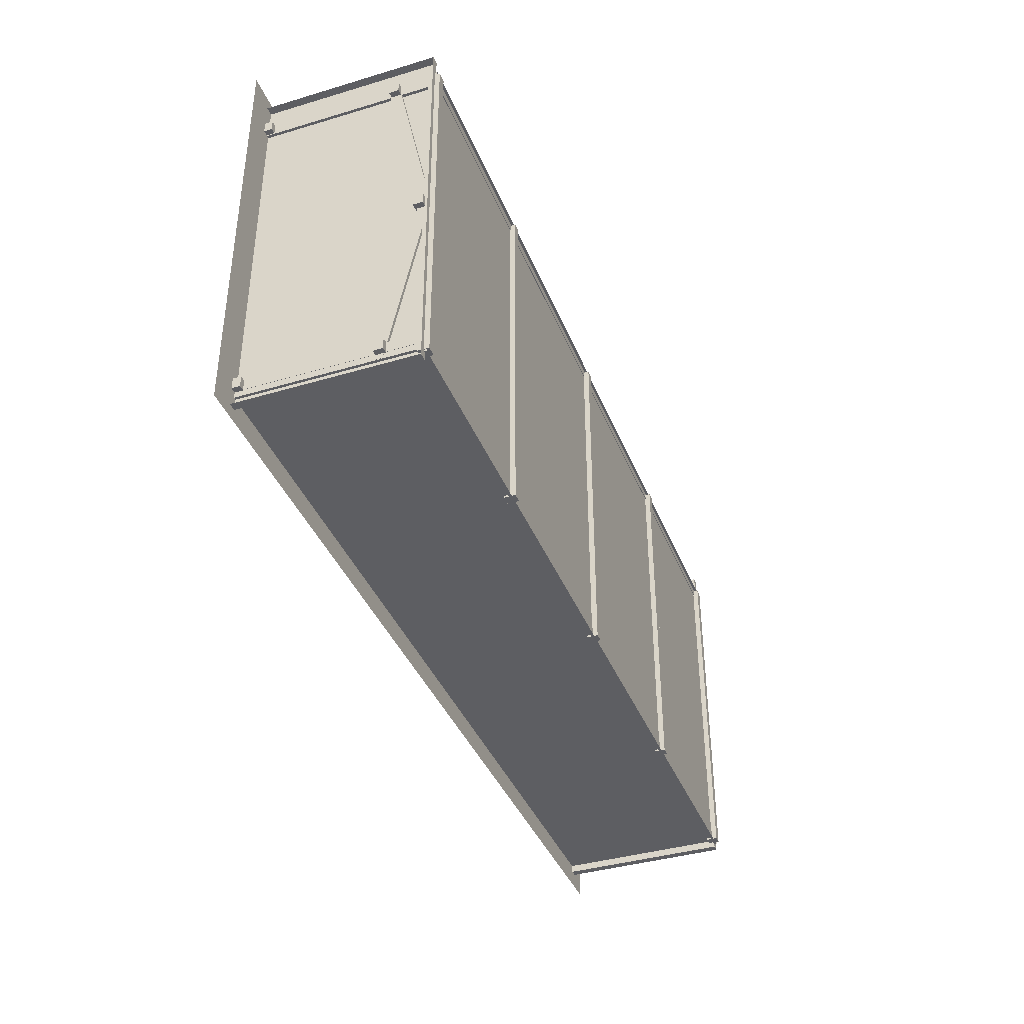
<metadata>
{"format":"obj","ext":"obj","renderer":"f3d","projection":"perspective","resolution":1024,"background":"white","views":[{"elev":-39.0,"azim":110.5,"up":"+Z"}]}
</metadata>
<code>
v  -29.7 0 -9.616
v  -29.7 0 -10.07
v  20.3 0 -10.07
v  20.3 0 -9.616
v  -29.7 9.899 -9.616
v  20.3 9.899 -9.616
v  20.3 9.899 -10.07
v  -29.7 9.899 -10.07
v  -31.15 0 6.114
v  -31.15 0 11.96
v  -17.85 0 11.96
v  -17.85 0 6.114
v  -4.538 0 11.96
v  -4.538 0 6.114
v  8.768 0 11.96
v  8.768 0 6.114
v  22.08 0 11.96
v  22.08 0 6.114
v  -31.15 0 0.268
v  -17.85 0 0.268
v  -4.538 0 0.268
v  8.768 0 0.268
v  22.08 0 0.268
v  -31.15 0 -5.578
v  -17.85 0 -5.578
v  -4.538 0 -5.578
v  8.768 0 -5.578
v  22.08 0 -5.578
v  -31.15 0 -11.42
v  -17.85 0 -11.42
v  -4.538 0 -11.42
v  8.768 0 -11.42
v  22.08 0 -11.42
v  -29.7 0 10.22
v  -29.7 0 9.769
v  20.3 0 9.769
v  20.3 0 10.22
v  -29.7 9.899 10.22
v  20.3 9.899 10.22
v  20.3 9.899 9.769
v  -29.7 9.899 9.769
v  -29.65 9.867 10.35
v  -29.65 9.867 -10.28
v  20.27 9.867 -10.28
v  20.27 9.867 10.35
v  20.27 10.02 10.35
v  -29.65 10.02 10.35
v  20.27 10.02 -10.28
v  -29.65 10.02 -10.28
v  -29.52 0 11.5
v  -29.97 0 11.5
v  -29.97 0 -10.5
v  -29.52 0 -10.5
v  -29.52 9.899 11.5
v  -29.52 9.899 -10.5
v  -29.97 9.899 -10.5
v  -29.97 9.899 11.5
v  20.6 0 11.26
v  20.15 0 11.26
v  20.15 0 -10.74
v  20.6 0 -10.74
v  20.6 9.899 11.26
v  20.6 9.899 -10.74
v  20.15 9.899 -10.74
v  20.15 9.899 11.26
g Box005
f 1 2 3 4
f 5 6 7 8
f 1 4 6 5
f 4 3 7 6
f 3 2 8 7
f 2 1 5 8
f 9 10 11 12
f 12 11 13 14
f 14 13 15 16
f 16 15 17 18
f 19 9 12 20
f 20 12 14 21
f 21 14 16 22
f 22 16 18 23
f 24 19 20 25
f 25 20 21 26
f 26 21 22 27
f 27 22 23 28
f 29 24 25 30
f 30 25 26 31
f 31 26 27 32
f 32 27 28 33
f 34 35 36 37
f 38 39 40 41
f 37 36 40 39
f 36 35 41 40
f 35 34 38 41
f 42 43 44 45
f 42 45 46 47
f 45 44 48 46
f 44 43 49 48
f 43 42 47 49
f 50 51 52 53
f 54 55 56 57
f 50 53 55 54
f 53 52 56 55
f 51 50 54 57
f 58 59 60 61
f 62 63 64 65
f 61 60 64 63
f 60 59 65 64
f 59 58 62 65
v  14.29 8.15 -0.0868
v  14.37 8.153 0.029
v  14.37 8.155 0.1709
v  14.29 8.156 0.2845
v  14.15 8.155 0.3266
v  14.02 8.153 0.281
v  13.93 8.15 0.1652
v  13.94 8.148 0.0233
v  14.02 8.147 -0.0903
v  14.16 8.148 -0.1324
v  14.01 9.149 -0.1073
v  14.15 9.149 -0.1493
v  13.93 9.15 0.0064
v  13.92 9.152 0.1483
v  14.01 9.155 0.2641
v  14.14 9.157 0.3097
v  14.28 9.158 0.2676
v  14.36 9.157 0.154
v  14.36 9.155 0.0121
v  14.28 9.152 -0.1037
v  14.18 8.15 -0.0868
v  14.27 8.153 0.029
v  14.26 8.155 0.1709
v  14.18 8.156 0.2845
v  14.04 8.155 0.3266
v  13.91 8.153 0.281
v  13.83 8.15 0.1652
v  13.83 8.148 0.0233
v  13.91 8.147 -0.0903
v  14.05 8.148 -0.1324
v  13.9 9.149 -0.1073
v  14.04 9.149 -0.1493
v  13.82 9.15 0.0064
v  13.82 9.152 0.1483
v  13.9 9.155 0.2641
v  14.03 9.157 0.3097
v  14.17 9.158 0.2676
v  14.25 9.157 0.154
v  14.25 9.155 0.0121
v  14.17 9.152 -0.1037
v  14.24 8.624 0.8678
v  14.12 8.69 0.9189
v  13.98 8.69 0.9189
v  13.87 8.624 0.8678
v  13.82 8.518 0.7853
v  13.87 8.411 0.7027
v  13.98 8.345 0.6517
v  14.12 8.345 0.6517
v  14.24 8.411 0.7027
v  14.28 8.518 0.7853
v  14.24 9.024 -0.09
v  14.28 9.131 -0.0074
v  14.12 8.958 -0.141
v  13.98 8.958 -0.141
v  13.87 9.024 -0.09
v  13.82 9.131 -0.0074
v  13.87 9.238 0.0752
v  13.98 9.304 0.1262
v  14.12 9.304 0.1262
v  14.24 9.238 0.0752
v  14.24 8.414 -0.4678
v  14.12 8.349 -0.4158
v  13.98 8.349 -0.4158
v  13.87 8.414 -0.4678
v  13.82 8.519 -0.552
v  13.87 8.625 -0.6361
v  13.98 8.69 -0.6881
v  14.12 8.69 -0.6881
v  14.24 8.625 -0.6361
v  14.28 8.519 -0.552
v  14.24 9.25 0.1473
v  14.28 9.144 0.2315
v  14.12 9.315 0.0953
v  13.98 9.315 0.0953
v  13.87 9.25 0.1473
v  13.82 9.144 0.2315
v  13.87 9.039 0.3156
v  13.98 8.974 0.3676
v  14.12 8.974 0.3676
v  14.24 9.039 0.3156
v  -23.19 8.414 -0.4678
v  -23.3 8.349 -0.4158
v  -23.44 8.349 -0.4158
v  -23.56 8.414 -0.4678
v  -23.6 8.519 -0.552
v  -23.56 8.625 -0.6361
v  -23.44 8.69 -0.6881
v  -23.3 8.69 -0.6881
v  -23.19 8.625 -0.6361
v  -23.14 8.519 -0.552
v  -23.19 9.25 0.1473
v  -23.14 9.144 0.2315
v  -23.3 9.315 0.0953
v  -23.44 9.315 0.0953
v  -23.56 9.25 0.1473
v  -23.6 9.144 0.2315
v  -23.56 9.039 0.3156
v  -23.44 8.974 0.3676
v  -23.3 8.974 0.3676
v  -23.19 9.039 0.3156
v  -10.75 8.414 -0.4678
v  -10.86 8.349 -0.4158
v  -11 8.349 -0.4158
v  -11.12 8.414 -0.4678
v  -11.16 8.519 -0.552
v  -11.12 8.625 -0.6361
v  -11 8.69 -0.6881
v  -10.86 8.69 -0.6881
v  -10.75 8.625 -0.6361
v  -10.7 8.519 -0.552
v  -10.75 9.25 0.1473
v  -10.7 9.144 0.2315
v  -10.86 9.315 0.0953
v  -11 9.315 0.0953
v  -11.12 9.25 0.1473
v  -11.16 9.144 0.2315
v  -11.12 9.039 0.3156
v  -11 8.974 0.3676
v  -10.86 8.974 0.3676
v  -10.75 9.039 0.3156
v  2.155 8.414 -0.4678
v  2.041 8.349 -0.4158
v  1.899 8.349 -0.4158
v  1.784 8.414 -0.4678
v  1.74 8.519 -0.552
v  1.784 8.625 -0.6361
v  1.899 8.69 -0.6881
v  2.041 8.69 -0.6881
v  2.155 8.625 -0.6361
v  2.199 8.519 -0.552
v  2.155 9.25 0.1473
v  2.199 9.144 0.2315
v  2.041 9.315 0.0953
v  1.899 9.315 0.0953
v  1.784 9.25 0.1473
v  1.74 9.144 0.2315
v  1.784 9.039 0.3156
v  1.899 8.974 0.3676
v  2.041 8.974 0.3676
v  2.155 9.039 0.3156
v  -23.19 8.624 0.8678
v  -23.3 8.69 0.9189
v  -23.44 8.69 0.9189
v  -23.56 8.624 0.8678
v  -23.6 8.518 0.7853
v  -23.56 8.411 0.7027
v  -23.44 8.345 0.6517
v  -23.3 8.345 0.6517
v  -23.19 8.411 0.7027
v  -23.14 8.518 0.7853
v  -23.19 9.024 -0.09
v  -23.14 9.131 -0.0074
v  -23.3 8.958 -0.141
v  -23.44 8.958 -0.141
v  -23.56 9.024 -0.09
v  -23.6 9.131 -0.0074
v  -23.56 9.238 0.0752
v  -23.44 9.304 0.1262
v  -23.3 9.304 0.1262
v  -23.19 9.238 0.0752
v  -10.75 8.624 0.8678
v  -10.86 8.69 0.9189
v  -11 8.69 0.9189
v  -11.12 8.624 0.8678
v  -11.16 8.518 0.7853
v  -11.12 8.411 0.7027
v  -11 8.345 0.6517
v  -10.86 8.345 0.6517
v  -10.75 8.411 0.7027
v  -10.7 8.518 0.7853
v  -10.75 9.024 -0.09
v  -10.7 9.131 -0.0074
v  -10.86 8.958 -0.141
v  -11 8.958 -0.141
v  -11.12 9.024 -0.09
v  -11.16 9.131 -0.0074
v  -11.12 9.238 0.0752
v  -11 9.304 0.1262
v  -10.86 9.304 0.1262
v  -10.75 9.238 0.0752
v  2.155 8.624 0.8678
v  2.041 8.69 0.9189
v  1.899 8.69 0.9189
v  1.784 8.624 0.8678
v  1.74 8.518 0.7853
v  1.784 8.411 0.7027
v  1.899 8.345 0.6517
v  2.041 8.345 0.6517
v  2.155 8.411 0.7027
v  2.199 8.518 0.7853
v  2.155 9.024 -0.09
v  2.199 9.131 -0.0074
v  2.041 8.958 -0.141
v  1.899 8.958 -0.141
v  1.784 9.024 -0.09
v  1.74 9.131 -0.0074
v  1.784 9.238 0.0752
v  1.899 9.304 0.1262
v  2.041 9.304 0.1262
v  2.155 9.238 0.0752
v  -23.23 8.15 -0.0868
v  -23.15 8.153 0.029
v  -23.15 8.155 0.1709
v  -23.23 8.156 0.2845
v  -23.37 8.155 0.3266
v  -23.5 8.153 0.281
v  -23.58 8.15 0.1652
v  -23.58 8.148 0.0233
v  -23.5 8.147 -0.0903
v  -23.36 8.148 -0.1324
v  -23.51 9.149 -0.1073
v  -23.37 9.149 -0.1493
v  -23.59 9.15 0.0064
v  -23.6 9.152 0.1483
v  -23.51 9.155 0.2641
v  -23.38 9.157 0.3097
v  -23.24 9.158 0.2676
v  -23.16 9.157 0.154
v  -23.16 9.155 0.0121
v  -23.24 9.152 -0.1037
v  -10.78 8.15 -0.0868
v  -10.69 8.153 0.029
v  -10.7 8.155 0.1709
v  -10.78 8.156 0.2845
v  -10.92 8.155 0.3266
v  -11.05 8.153 0.281
v  -11.13 8.15 0.1652
v  -11.13 8.148 0.0233
v  -11.05 8.147 -0.0903
v  -10.91 8.148 -0.1324
v  -11.06 9.149 -0.1073
v  -10.92 9.149 -0.1493
v  -11.14 9.15 0.0064
v  -11.14 9.152 0.1483
v  -11.06 9.155 0.2641
v  -10.93 9.157 0.3097
v  -10.79 9.158 0.2676
v  -10.71 9.157 0.154
v  -10.71 9.155 0.0121
v  -10.79 9.152 -0.1037
v  2.079 8.15 -0.0868
v  2.16 8.153 0.029
v  2.159 8.155 0.1709
v  2.074 8.156 0.2845
v  1.938 8.155 0.3266
v  1.804 8.153 0.281
v  1.722 8.15 0.1652
v  1.724 8.148 0.0233
v  1.809 8.147 -0.0903
v  1.944 8.148 -0.1324
v  1.798 9.149 -0.1073
v  1.933 9.149 -0.1493
v  1.713 9.15 0.0064
v  1.711 9.152 0.1483
v  1.793 9.155 0.2641
v  1.927 9.157 0.3097
v  2.063 9.158 0.2676
v  2.147 9.157 0.154
v  2.149 9.155 0.0121
v  2.067 9.152 -0.1037
v  -29.31 9.658 0.4198
v  -29.31 9.658 -0.2101
v  -29.31 9.127 -0.2101
v  -29.31 9.127 0.4198
v  20.63 9.658 0.4198
v  20.63 9.127 0.4198
v  20.63 9.127 -0.2101
v  20.63 9.658 -0.2101
v  -29.04 7.792 -10.04
v  -29.04 7.162 -10.04
v  -29.58 7.162 -10.04
v  -29.58 7.792 -10.04
v  -29.04 7.792 10.27
v  -29.58 7.792 10.27
v  -29.58 7.162 10.27
v  -29.04 7.162 10.27
v  -29.04 9.297 0.1147
v  -29.58 9.297 0.1147
v  -29.04 9.927 0.1147
v  -29.58 9.927 0.1147
v  -29.58 10.18 10.08
v  -29.58 9.554 10.08
v  -29.04 9.554 10.08
v  -29.04 10.18 10.08
v  -29.58 10.18 -10.18
v  -29.04 10.18 -10.18
v  -29.04 9.554 -10.18
v  -29.58 9.554 -10.18
v  -29.58 -0 -9.068
v  -29.58 -0 -9.698
v  -29.04 -0 -9.698
v  -29.04 0 -9.068
v  -29.58 9.92 -9.068
v  -29.04 9.92 -9.068
v  -29.04 9.92 -9.698
v  -29.58 9.92 -9.698
v  -29.58 -0 9.877
v  -29.58 -0 9.247
v  -29.04 -0 9.247
v  -29.04 -0 9.877
v  -29.58 9.92 9.877
v  -29.04 9.92 9.877
v  -29.04 9.92 9.247
v  -29.58 9.92 9.247
v  -17.36 7.792 -10.04
v  -17.36 7.162 -10.04
v  -17.89 7.162 -10.04
v  -17.89 7.792 -10.04
v  -17.36 7.792 10.27
v  -17.89 7.792 10.27
v  -17.89 7.162 10.27
v  -17.36 7.162 10.27
v  -17.36 9.297 0.1147
v  -17.89 9.297 0.1147
v  -17.36 9.927 0.1147
v  -17.89 9.927 0.1147
v  -17.89 10.18 10.08
v  -17.89 9.554 10.08
v  -17.36 9.554 10.08
v  -17.36 10.18 10.08
v  -17.89 10.18 -10.18
v  -17.36 10.18 -10.18
v  -17.36 9.554 -10.18
v  -17.89 9.554 -10.18
v  -17.89 0 -9.068
v  -17.89 -0 -9.698
v  -17.36 -0 -9.698
v  -17.36 -0 -9.068
v  -17.89 9.92 -9.068
v  -17.36 9.92 -9.068
v  -17.36 9.92 -9.698
v  -17.89 9.92 -9.698
v  -17.89 -0 9.877
v  -17.89 -0 9.247
v  -17.36 -0 9.247
v  -17.36 -0 9.877
v  -17.89 9.92 9.877
v  -17.36 9.92 9.877
v  -17.36 9.92 9.247
v  -17.89 9.92 9.247
v  -4.433 7.792 -10.04
v  -4.433 7.162 -10.04
v  -4.965 7.162 -10.04
v  -4.965 7.792 -10.04
v  -4.433 7.792 10.27
v  -4.965 7.792 10.27
v  -4.965 7.162 10.27
v  -4.433 7.162 10.27
v  -4.433 9.297 0.1147
v  -4.965 9.297 0.1147
v  -4.433 9.927 0.1147
v  -4.965 9.927 0.1147
v  -4.965 10.18 10.08
v  -4.965 9.554 10.08
v  -4.433 9.554 10.08
v  -4.433 10.18 10.08
v  -4.965 10.18 -10.18
v  -4.433 10.18 -10.18
v  -4.433 9.554 -10.18
v  -4.965 9.554 -10.18
v  -4.965 0 -9.068
v  -4.965 -0 -9.698
v  -4.433 0 -9.698
v  -4.433 0 -9.068
v  -4.965 9.92 -9.068
v  -4.433 9.92 -9.068
v  -4.433 9.92 -9.698
v  -4.965 9.92 -9.698
v  -4.965 0 9.877
v  -4.965 -0 9.247
v  -4.433 0 9.247
v  -4.433 0 9.877
v  -4.965 9.92 9.877
v  -4.433 9.92 9.877
v  -4.433 9.92 9.247
v  -4.965 9.92 9.247
v  8.788 7.792 -10.04
v  8.788 7.162 -10.04
v  8.256 7.162 -10.04
v  8.256 7.792 -10.04
v  8.788 7.792 10.27
v  8.256 7.792 10.27
v  8.256 7.162 10.27
v  8.788 7.162 10.27
v  8.788 9.297 0.1147
v  8.256 9.297 0.1147
v  8.788 9.927 0.1147
v  8.256 9.927 0.1147
v  8.256 10.18 10.08
v  8.256 9.554 10.08
v  8.788 9.554 10.08
v  8.788 10.18 10.08
v  8.256 10.18 -10.18
v  8.788 10.18 -10.18
v  8.788 9.554 -10.18
v  8.256 9.554 -10.18
v  8.256 0 -9.068
v  8.256 -0 -9.698
v  8.788 -0 -9.698
v  8.788 0 -9.068
v  8.256 9.92 -9.068
v  8.788 9.92 -9.068
v  8.788 9.92 -9.698
v  8.256 9.92 -9.698
v  8.256 -0 9.877
v  8.256 -0 9.247
v  8.788 0 9.247
v  8.788 -0 9.877
v  8.256 9.92 9.877
v  8.788 9.92 9.877
v  8.788 9.92 9.247
v  8.256 9.92 9.247
v  20.31 7.792 -10.04
v  20.31 7.162 -10.04
v  19.78 7.162 -10.04
v  19.78 7.792 -10.04
v  20.31 7.792 10.27
v  19.78 7.792 10.27
v  19.78 7.162 10.27
v  20.31 7.162 10.27
v  20.31 9.297 0.1147
v  19.78 9.297 0.1147
v  20.31 9.927 0.1147
v  19.78 9.927 0.1147
v  19.78 10.18 10.08
v  19.78 9.554 10.08
v  20.31 9.554 10.08
v  20.31 10.18 10.08
v  19.78 10.18 -10.18
v  20.31 10.18 -10.18
v  20.31 9.554 -10.18
v  19.78 9.554 -10.18
v  19.78 0 -9.068
v  19.78 -0 -9.698
v  20.31 0 -9.698
v  20.31 0 -9.068
v  19.78 9.92 -9.068
v  20.31 9.92 -9.068
v  20.31 9.92 -9.698
v  19.78 9.92 -9.698
v  19.78 -0 9.877
v  19.78 0 9.247
v  20.31 0 9.247
v  20.31 -0 9.877
v  19.78 9.92 9.877
v  20.31 9.92 9.877
v  20.31 9.92 9.247
v  19.78 9.92 9.247
v  -29 4.135 2.177
v  -29 4.632 2.362
v  -29 -0.1674 2.362
v  -29 -0.1674 2.177
v  -29.57 -0.1674 -2.244
v  -29.57 -0.1674 2.362
v  -29.57 4.632 2.362
v  -29.57 4.632 -2.244
v  -29 4.632 -2.244
v  -29 -0.1674 -2.244
v  -29.31 -0.1674 -2.06
v  -29 -0.1674 -2.06
v  -29.31 4.135 2.177
v  -29.31 -0.1674 2.177
v  -29.31 4.135 -2.06
v  -29 4.135 -2.06
v  -29.31 7.946 -9.105
v  -29.31 7.946 -9.735
v  -29.31 7.415 -9.735
v  -29.31 7.415 -9.105
v  20.63 7.946 -9.105
v  20.63 7.415 -9.105
v  20.63 7.415 -9.735
v  20.63 7.946 -9.735
v  -29.31 0.4553 -9.104
v  -29.31 0.4553 -9.733
v  -29.31 -0.0762 -9.733
v  -29.31 -0.0762 -9.104
v  20.63 0.4552 -9.104
v  20.63 -0.0762 -9.104
v  20.63 -0.0762 -9.733
v  20.63 0.4552 -9.733
v  -29.31 7.946 9.931
v  -29.31 7.946 9.301
v  -29.31 7.415 9.301
v  -29.31 7.415 9.931
v  20.63 7.946 9.931
v  20.63 7.415 9.931
v  20.63 7.415 9.301
v  20.63 7.946 9.301
v  -29.31 0.4553 9.931
v  -29.31 0.4553 9.301
v  -29.31 -0.0762 9.301
v  -29.31 -0.0762 9.931
v  20.63 0.4552 9.931
v  20.63 -0.0762 9.931
v  20.63 -0.0762 9.301
v  20.63 0.4552 9.301
g Cylinder013
f 66 67 68 69 70 71 72 73 74 75
f 75 74 76 77
f 74 73 78 76
f 73 72 79 78
f 72 71 80 79
f 71 70 81 80
f 70 69 82 81
f 69 68 83 82
f 68 67 84 83
f 67 66 85 84
f 66 75 77 85
f 85 77 76 78 79 80 81 82 83 84
f 86 87 88 89 90 91 92 93 94 95
f 95 94 96 97
f 94 93 98 96
f 93 92 99 98
f 92 91 100 99
f 91 90 101 100
f 90 89 102 101
f 89 88 103 102
f 88 87 104 103
f 87 86 105 104
f 86 95 97 105
f 105 97 96 98 99 100 101 102 103 104
f 106 107 108 109 110 111 112 113 114 115
f 115 114 116 117
f 114 113 118 116
f 113 112 119 118
f 112 111 120 119
f 111 110 121 120
f 110 109 122 121
f 109 108 123 122
f 108 107 124 123
f 107 106 125 124
f 106 115 117 125
f 125 117 116 118 119 120 121 122 123 124
f 126 127 128 129 130 131 132 133 134 135
f 135 134 136 137
f 134 133 138 136
f 133 132 139 138
f 132 131 140 139
f 131 130 141 140
f 130 129 142 141
f 129 128 143 142
f 128 127 144 143
f 127 126 145 144
f 126 135 137 145
f 145 137 136 138 139 140 141 142 143 144
f 146 147 148 149 150 151 152 153 154 155
f 155 154 156 157
f 154 153 158 156
f 153 152 159 158
f 152 151 160 159
f 151 150 161 160
f 150 149 162 161
f 149 148 163 162
f 148 147 164 163
f 147 146 165 164
f 146 155 157 165
f 165 157 156 158 159 160 161 162 163 164
f 166 167 168 169 170 171 172 173 174 175
f 175 174 176 177
f 174 173 178 176
f 173 172 179 178
f 172 171 180 179
f 171 170 181 180
f 170 169 182 181
f 169 168 183 182
f 168 167 184 183
f 167 166 185 184
f 166 175 177 185
f 185 177 176 178 179 180 181 182 183 184
f 186 187 188 189 190 191 192 193 194 195
f 195 194 196 197
f 194 193 198 196
f 193 192 199 198
f 192 191 200 199
f 191 190 201 200
f 190 189 202 201
f 189 188 203 202
f 188 187 204 203
f 187 186 205 204
f 186 195 197 205
f 205 197 196 198 199 200 201 202 203 204
f 206 207 208 209 210 211 212 213 214 215
f 215 214 216 217
f 214 213 218 216
f 213 212 219 218
f 212 211 220 219
f 211 210 221 220
f 210 209 222 221
f 209 208 223 222
f 208 207 224 223
f 207 206 225 224
f 206 215 217 225
f 225 217 216 218 219 220 221 222 223 224
f 226 227 228 229 230 231 232 233 234 235
f 235 234 236 237
f 234 233 238 236
f 233 232 239 238
f 232 231 240 239
f 231 230 241 240
f 230 229 242 241
f 229 228 243 242
f 228 227 244 243
f 227 226 245 244
f 226 235 237 245
f 245 237 236 238 239 240 241 242 243 244
f 246 247 248 249 250 251 252 253 254 255
f 255 254 256 257
f 254 253 258 256
f 253 252 259 258
f 252 251 260 259
f 251 250 261 260
f 250 249 262 261
f 249 248 263 262
f 248 247 264 263
f 247 246 265 264
f 246 255 257 265
f 265 257 256 258 259 260 261 262 263 264
f 266 267 268 269 270 271 272 273 274 275
f 275 274 276 277
f 274 273 278 276
f 273 272 279 278
f 272 271 280 279
f 271 270 281 280
f 270 269 282 281
f 269 268 283 282
f 268 267 284 283
f 267 266 285 284
f 266 275 277 285
f 285 277 276 278 279 280 281 282 283 284
f 286 287 288 289 290 291 292 293 294 295
f 295 294 296 297
f 294 293 298 296
f 293 292 299 298
f 292 291 300 299
f 291 290 301 300
f 290 289 302 301
f 289 288 303 302
f 288 287 304 303
f 287 286 305 304
f 286 295 297 305
f 305 297 296 298 299 300 301 302 303 304
f 306 307 308 309 310 311 312 313 314 315
f 315 314 316 317
f 314 313 318 316
f 313 312 319 318
f 312 311 320 319
f 311 310 321 320
f 310 309 322 321
f 309 308 323 322
f 308 307 324 323
f 307 306 325 324
f 306 315 317 325
f 325 317 316 318 319 320 321 322 323 324
f 326 327 328 329
f 330 331 332 333
f 326 329 331 330
f 329 328 332 331
f 328 327 333 332
f 327 326 330 333
f 334 335 336 337
f 338 339 340 341
f 335 342 343 336
f 334 344 342 335
f 337 345 344 334
f 336 343 345 337
f 341 340 343 342
f 338 341 342 344
f 339 338 344 345
f 340 339 345 343
f 346 347 348 349
f 350 351 352 353
f 346 349 351 350
f 349 348 352 351
f 348 347 353 352
f 347 346 350 353
f 354 355 356 357
f 358 359 360 361
f 354 357 359 358
f 357 356 360 359
f 356 355 361 360
f 355 354 358 361
f 362 363 364 365
f 366 367 368 369
f 362 365 367 366
f 365 364 368 367
f 364 363 369 368
f 363 362 366 369
f 370 371 372 373
f 374 375 376 377
f 371 378 379 372
f 370 380 378 371
f 373 381 380 370
f 372 379 381 373
f 377 376 379 378
f 374 377 378 380
f 375 374 380 381
f 376 375 381 379
f 382 383 384 385
f 386 387 388 389
f 382 385 387 386
f 385 384 388 387
f 384 383 389 388
f 383 382 386 389
f 390 391 392 393
f 394 395 396 397
f 390 393 395 394
f 393 392 396 395
f 392 391 397 396
f 391 390 394 397
f 398 399 400 401
f 402 403 404 405
f 398 401 403 402
f 401 400 404 403
f 400 399 405 404
f 399 398 402 405
f 406 407 408 409
f 410 411 412 413
f 407 414 415 408
f 406 416 414 407
f 409 417 416 406
f 408 415 417 409
f 413 412 415 414
f 410 413 414 416
f 411 410 416 417
f 412 411 417 415
f 418 419 420 421
f 422 423 424 425
f 418 421 423 422
f 421 420 424 423
f 420 419 425 424
f 419 418 422 425
f 426 427 428 429
f 430 431 432 433
f 426 429 431 430
f 429 428 432 431
f 428 427 433 432
f 427 426 430 433
f 434 435 436 437
f 438 439 440 441
f 434 437 439 438
f 437 436 440 439
f 436 435 441 440
f 435 434 438 441
f 442 443 444 445
f 446 447 448 449
f 443 450 451 444
f 442 452 450 443
f 445 453 452 442
f 444 451 453 445
f 449 448 451 450
f 446 449 450 452
f 447 446 452 453
f 448 447 453 451
f 454 455 456 457
f 458 459 460 461
f 454 457 459 458
f 457 456 460 459
f 456 455 461 460
f 455 454 458 461
f 462 463 464 465
f 466 467 468 469
f 462 465 467 466
f 465 464 468 467
f 464 463 469 468
f 463 462 466 469
f 470 471 472 473
f 474 475 476 477
f 470 473 475 474
f 473 472 476 475
f 472 471 477 476
f 471 470 474 477
f 478 479 480 481
f 482 483 484 485
f 479 486 487 480
f 478 488 486 479
f 481 489 488 478
f 480 487 489 481
f 485 484 487 486
f 482 485 486 488
f 483 482 488 489
f 484 483 489 487
f 490 491 492 493
f 494 495 496 497
f 490 493 495 494
f 493 492 496 495
f 492 491 497 496
f 491 490 494 497
f 498 499 500 501
f 502 503 504 505
f 498 501 503 502
f 501 500 504 503
f 500 499 505 504
f 499 498 502 505
f 506 507 508 509
f 510 511 512 513
f 506 509 511 510
f 509 508 512 511
f 508 507 513 512
f 507 506 510 513
f 514 515 516 517
f 518 519 520 521
f 516 515 520 519
f 515 522 521 520
f 522 523 518 521
f 524 518 523 525
f 526 514 517 527
f 528 529 514 526
f 525 529 528 524
f 526 527 524 528
f 514 529 522 515
f 529 525 523 522
f 524 527 519 518
f 527 517 516 519
f 530 531 532 533
f 534 535 536 537
f 530 533 535 534
f 533 532 536 535
f 532 531 537 536
f 531 530 534 537
f 538 539 540 541
f 542 543 544 545
f 538 541 543 542
f 541 540 544 543
f 540 539 545 544
f 539 538 542 545
f 546 547 548 549
f 550 551 552 553
f 546 549 551 550
f 549 548 552 551
f 548 547 553 552
f 547 546 550 553
f 554 555 556 557
f 558 559 560 561
f 554 557 559 558
f 557 556 560 559
f 556 555 561 560
f 555 554 558 561
v  -25.09 0 1.947
v  -25.09 0 -1.616
v  -21.66 0 -1.616
v  -21.66 0 1.947
v  -25.09 0.8073 1.947
v  -21.66 0.8073 1.947
v  -21.66 0.8073 -1.616
v  -25.09 0.8073 -1.616
v  -12.59 0 1.947
v  -12.59 0 -1.616
v  -9.17 0 -1.616
v  -9.17 0 1.947
v  -12.59 0.8073 1.947
v  -9.17 0.8073 1.947
v  -9.17 0.8073 -1.616
v  -12.59 0.8073 -1.616
v  0.2291 0 1.947
v  0.2291 0 -1.616
v  3.653 0 -1.616
v  3.653 0 1.947
v  0.2291 0.8073 1.947
v  3.653 0.8073 1.947
v  3.653 0.8073 -1.616
v  0.2291 0.8073 -1.616
v  12.43 0 1.947
v  12.43 0 -1.616
v  15.85 0 -1.616
v  15.85 0 1.947
v  12.43 0.8073 1.947
v  15.85 0.8073 1.947
v  15.85 0.8073 -1.616
v  12.43 0.8073 -1.616
g Box006
f 562 563 564 565
f 566 567 568 569
f 562 565 567 566
f 565 564 568 567
f 564 563 569 568
f 563 562 566 569
f 570 571 572 573
f 574 575 576 577
f 570 573 575 574
f 573 572 576 575
f 572 571 577 576
f 571 570 574 577
f 578 579 580 581
f 582 583 584 585
f 578 581 583 582
f 581 580 584 583
f 580 579 585 584
f 579 578 582 585
f 586 587 588 589
f 590 591 592 593
f 586 589 591 590
f 589 588 592 591
f 588 587 593 592
f 587 586 590 593

</code>
